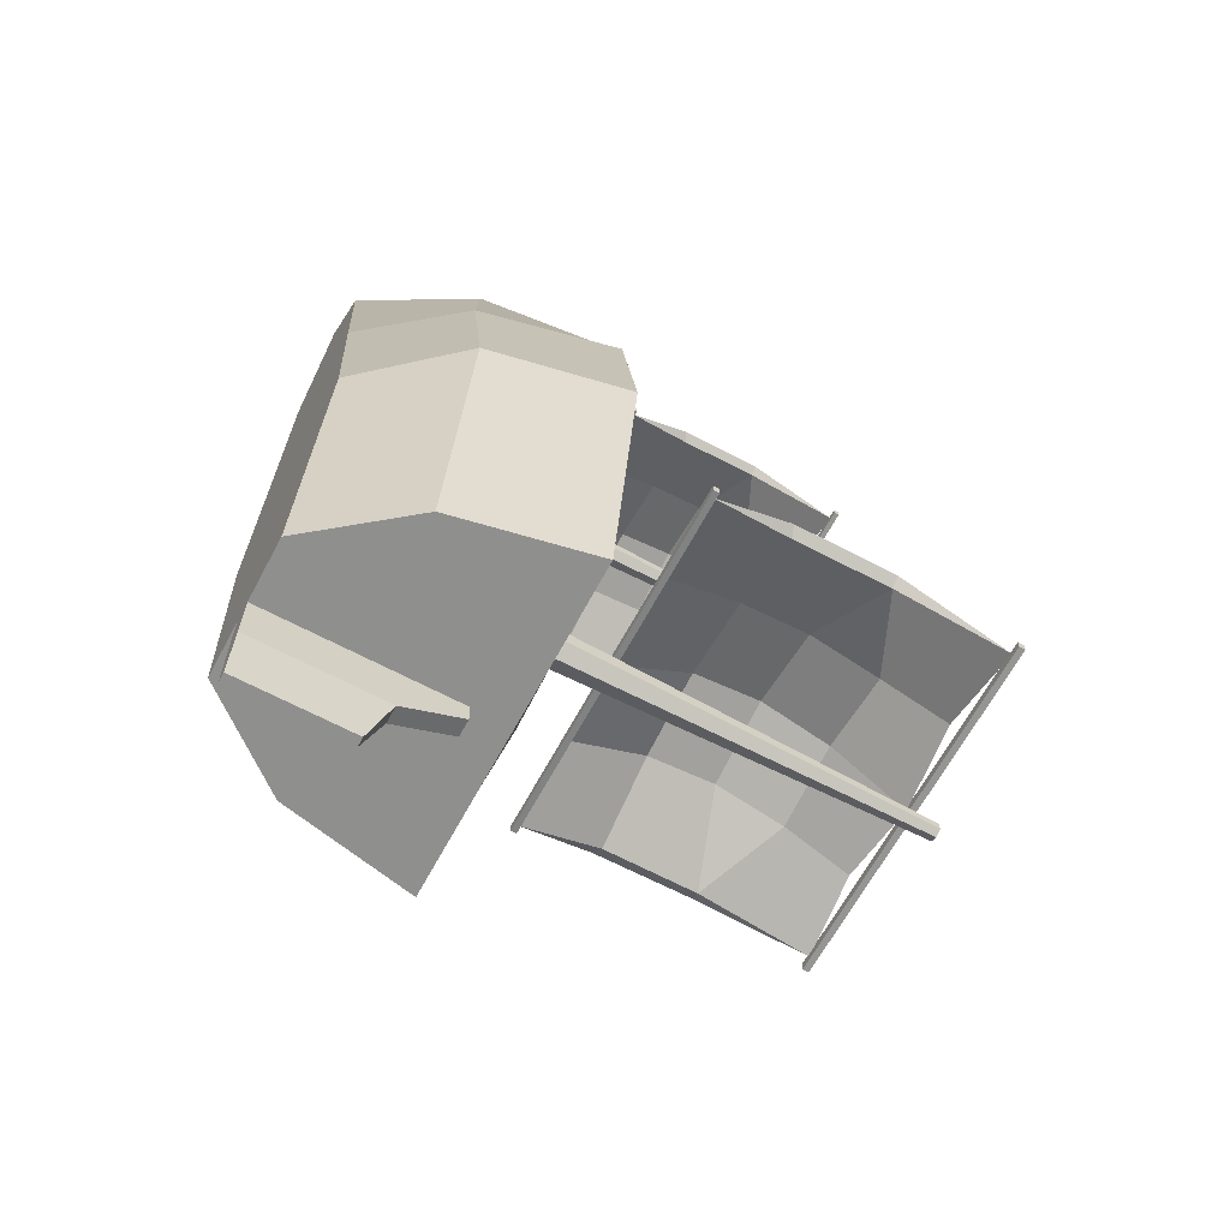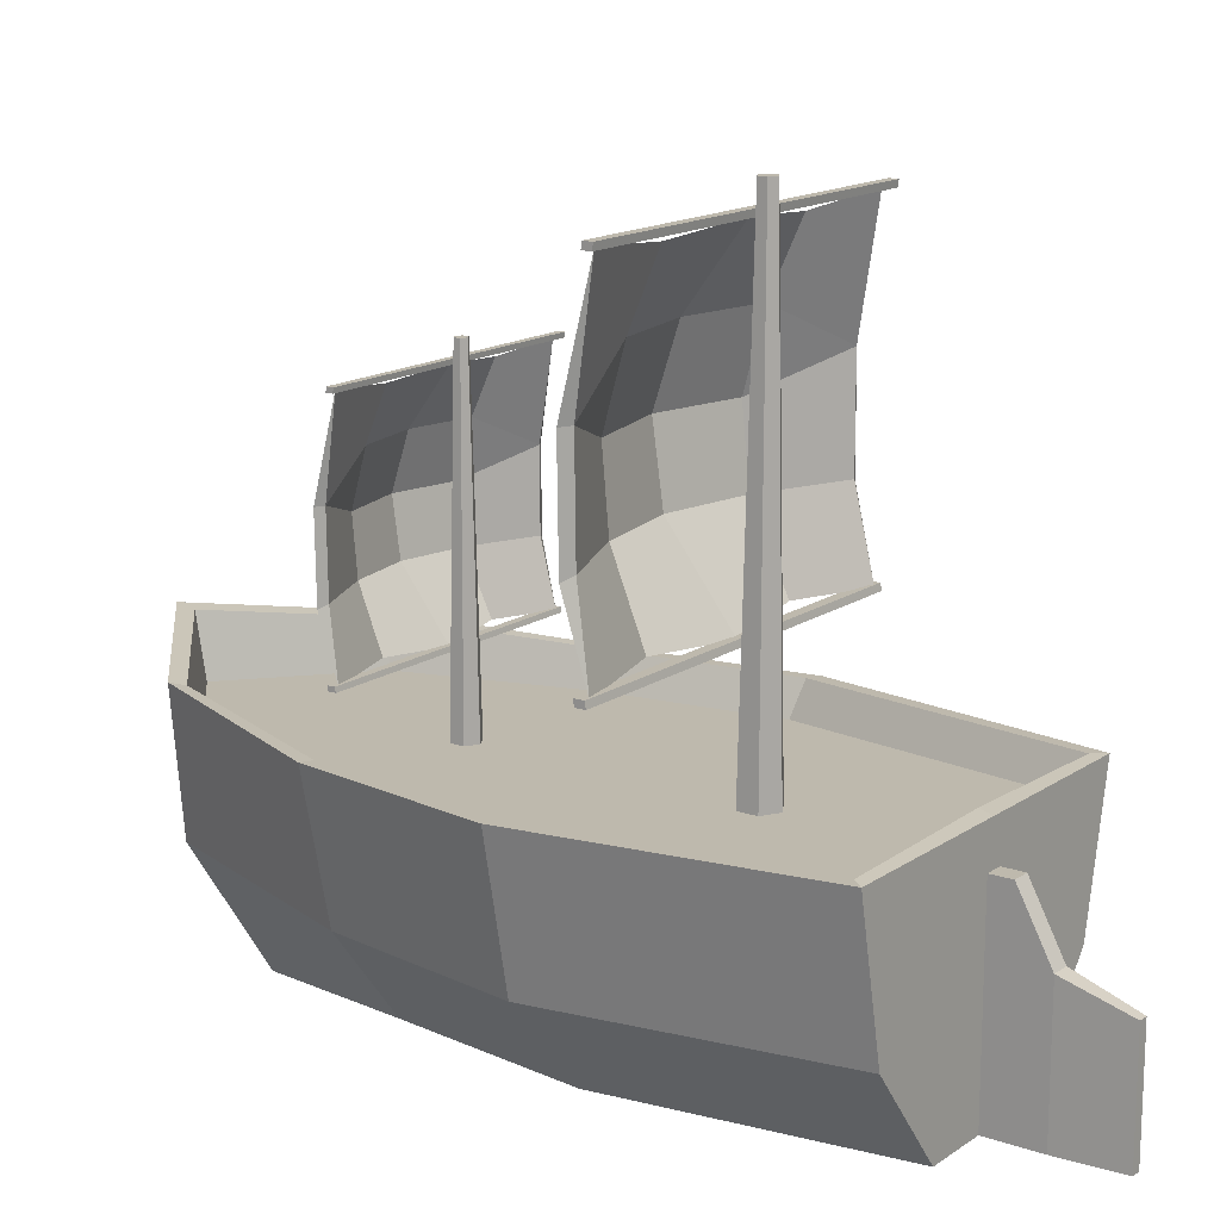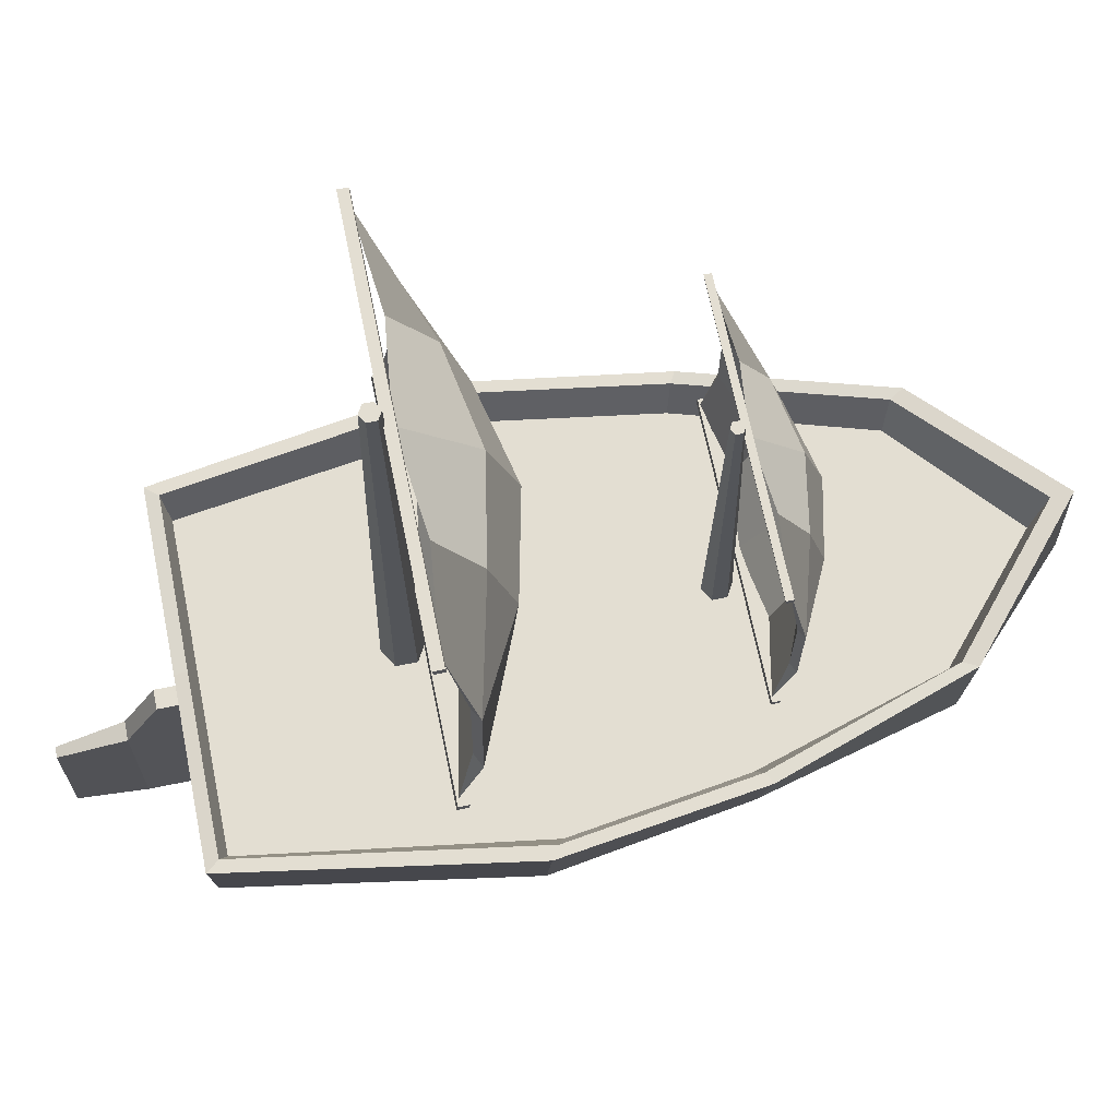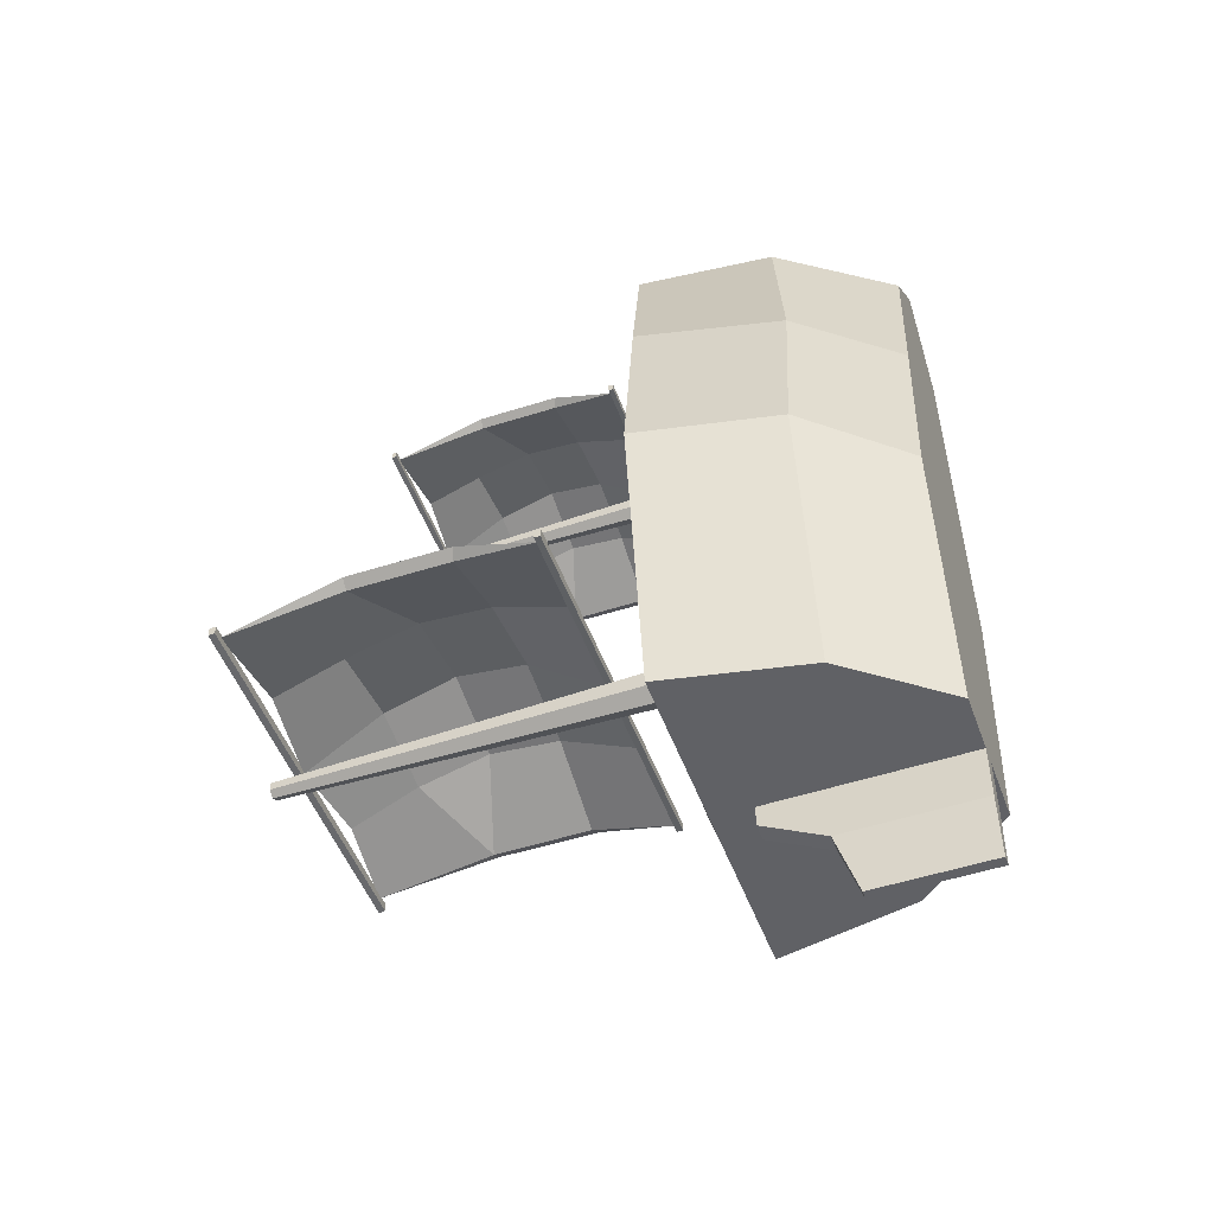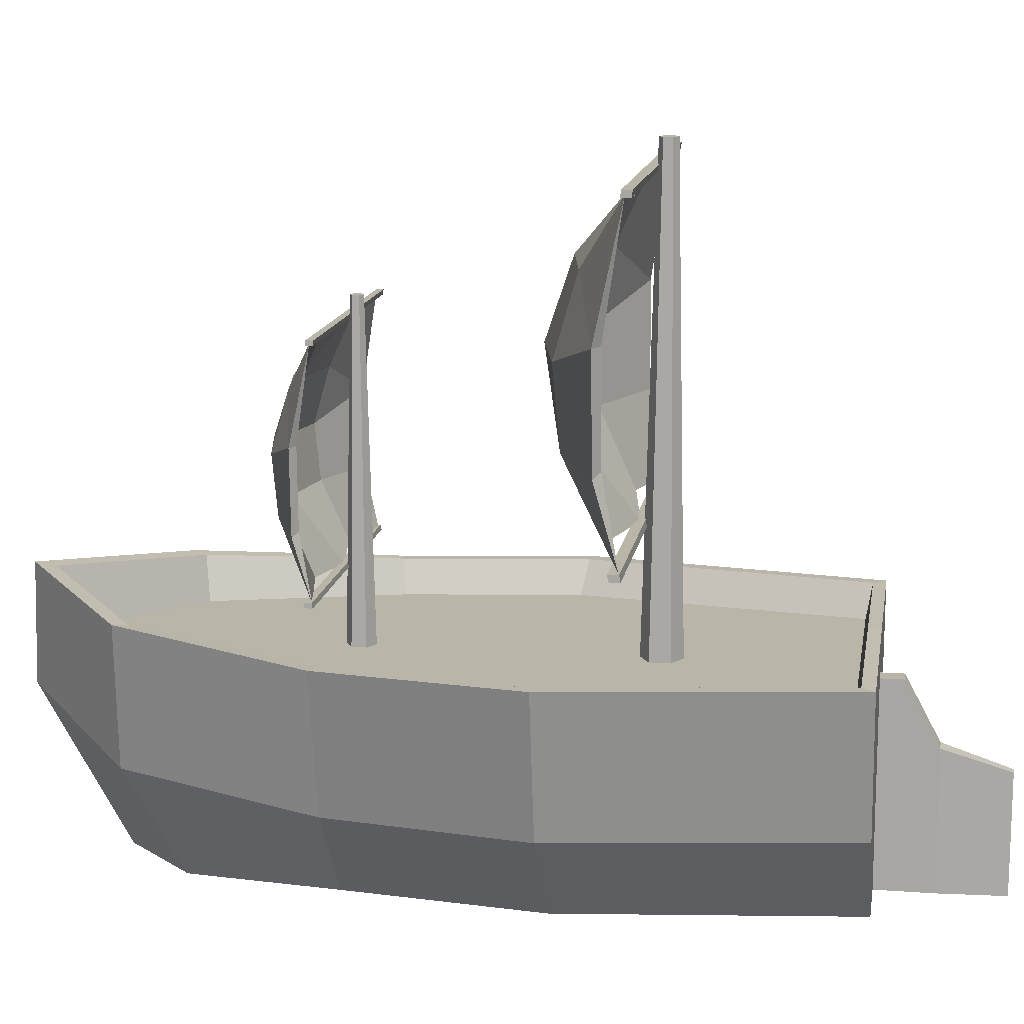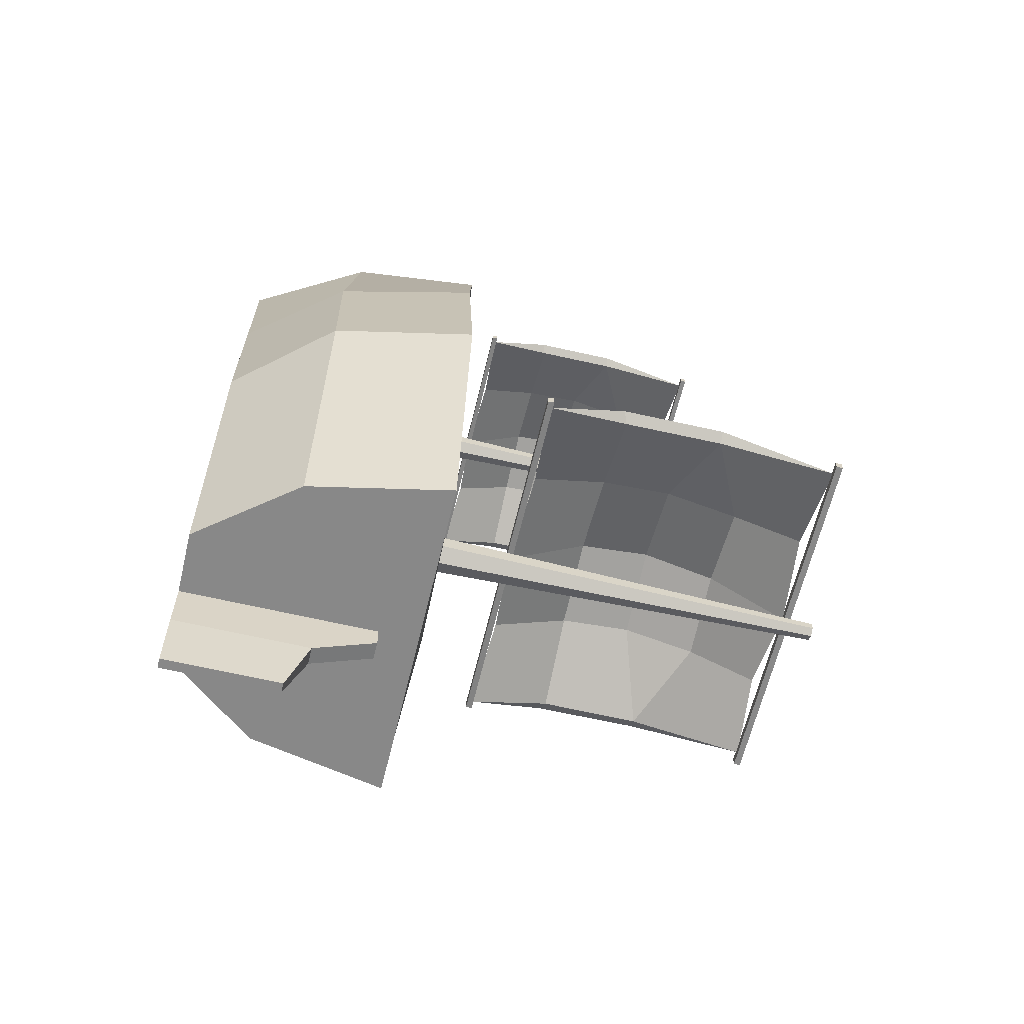
<metadata>
{"format":"obj","ext":"obj","renderer":"f3d","projection":"perspective","resolution":1024,"background":"white","views":[{"elev":-65.2,"azim":61.8,"up":"+Z"},{"elev":15.3,"azim":125.9,"up":"+Y"},{"elev":67.5,"azim":-101.5,"up":"+Y"},{"elev":-50.0,"azim":-70.1,"up":"+Z"},{"elev":13.7,"azim":99.3,"up":"+Y"},{"elev":-62.7,"azim":76.6,"up":"+Z"}]}
</metadata>
<code>
o Cylinder.000
v -1.147 2.055 -1.178
v 1.144 3.986 -1.187
v 0.0127 2.055 -1.156
v 1.202 3.223 -1.032
v 0.01271 3.04 -0.6175
v -0.553 3.933 -1.127
v -1.176 2.553 -1.041
v 0.5926 2.095 -1.064
v -1.177 3.223 -1.032
v 1.201 2.553 -1.041
v 0.01271 3.528 -0.7808
v 0.01271 2.553 -0.6881
v -0.5777 3.04 -0.7461
v 0.6031 3.04 -0.7461
v 0.6068 2.553 -0.7932
v -0.5814 2.553 -0.7932
v -0.5741 3.528 -0.8847
v 0.5995 3.528 -0.8847
v 1.173 2.055 -1.179
v -1.119 3.986 -1.187
v 0.003913 3.978 -1.192
v 1.134 3.226 -1.074
v 0.01269 3.04 -0.6807
v -0.5672 2.095 -1.064
v -1.105 2.582 -1.079
v 0.5784 3.933 -1.127
v -1.108 3.226 -1.074
v 1.13 2.582 -1.079
v 0.01269 3.499 -0.8343
v 0.01269 2.582 -0.7471
v -0.5425 3.04 -0.8016
v 0.5678 3.04 -0.8016
v 0.5713 2.582 -0.8459
v -0.5459 2.582 -0.8459
v -0.539 3.499 -0.932
v 0.5644 3.499 -0.932
v -0.8298 1.743 0.5025
v 0.8332 3.145 0.496
v 0.01204 1.743 0.5182
v 0.8752 2.591 0.6085
v 0.01204 2.458 0.9093
v -0.3986 3.106 0.5396
v -0.8504 2.105 0.6019
v 0.433 1.772 0.5854
v -0.8512 2.591 0.6085
v 0.8745 2.105 0.6019
v 0.01204 2.812 0.7908
v 0.01204 2.105 0.858
v -0.4165 2.458 0.816
v 0.4406 2.458 0.816
v 0.4433 2.105 0.7818
v -0.4192 2.105 0.7818
v -0.4138 2.812 0.7153
v 0.4379 2.812 0.7153
v 0.8539 1.743 0.5016
v -0.8091 3.145 0.496
v 0.005661 3.139 0.4925
v 0.8257 2.593 0.5783
v 0.01203 2.458 0.8634
v -0.4089 1.772 0.5854
v -0.7989 2.126 0.5743
v 0.4226 3.106 0.5396
v -0.8017 2.593 0.5783
v 0.8229 2.126 0.5743
v 0.01203 2.791 0.752
v 0.01203 2.126 0.8152
v -0.3909 2.458 0.7757
v 0.415 2.458 0.7757
v 0.4175 2.126 0.7435
v -0.3934 2.126 0.7435
v -0.3884 2.791 0.681
v 0.4125 2.791 0.681
f 6 17 11 21
f 16 12 5 13
f 14 15 10 4
f 5 12 15 14
f 12 3 8 15
f 15 8 19 10
f 7 16 13 9
f 1 24 16 7
f 24 3 12 16
f 20 9 17 6
f 17 13 5 11
f 9 13 17
f 11 18 26 21
f 5 14 18 11
f 36 26 2 22
f 18 4 2 26
f 29 35 6 21
f 34 31 23 30
f 28 33 32 22
f 33 30 23 32
f 8 3 30 33
f 19 8 33 28
f 25 27 31 34
f 1 25 34 24
f 24 34 30 3
f 35 27 20 6
f 23 31 35 29
f 29 21 26 36
f 23 29 36 32
f 7 9 27 25
f 22 4 10 28
f 7 25 1
f 4 22 2
f 14 4 18
f 31 27 35
f 32 36 22
f 27 9 20
f 28 10 19
f 42 53 47 57
f 52 48 41 49
f 50 51 46 40
f 41 48 51 50
f 48 39 44 51
f 51 44 55 46
f 43 52 49 45
f 37 60 52 43
f 60 39 48 52
f 56 45 53 42
f 53 49 41 47
f 45 49 53
f 47 54 62 57
f 41 50 54 47
f 72 62 38 58
f 54 40 38 62
f 65 71 42 57
f 70 67 59 66
f 64 69 68 58
f 69 66 59 68
f 44 39 66 69
f 55 44 69 64
f 61 63 67 70
f 37 61 70 60
f 60 70 66 39
f 71 63 56 42
f 59 67 71 65
f 65 57 62 72
f 59 65 72 68
f 43 45 63 61
f 58 40 46 64
f 43 61 37
f 40 58 38
f 50 40 54
f 67 63 71
f 68 72 58
f 63 45 56
f 64 46 55
o Cylinder.002_Cylinder.005
v -0.07416 -0.01235 -2.408
v -0.07416 1.225 -2.408
v -0.07416 -0.01235 -2.834
v -0.07416 1.225 -2.626
v 0.03775 -0.01235 -2.408
v 0.03775 1.225 -2.408
v 0.03775 -0.01235 -2.834
v 0.03775 1.225 -2.626
v -0.07416 0.8385 -2.408
v -0.07416 0.8385 -2.834
v 0.03775 0.8385 -2.834
v 0.03775 0.8385 -2.408
v -0.04958 0.7126 -3.237
v -0.04958 -0.01235 -3.237
v 0.01317 0.7126 -3.237
v 0.01317 -0.01235 -3.237
v -0.07416 0.4082 -2.834
v 0.03775 0.4082 -2.834
v 0.03775 0.4082 -2.408
v -0.07416 0.4082 -2.408
v -0.04958 0.3452 -3.237
v 0.01317 0.3452 -3.237
v 0.000574 4.164 -1.228
v 0.000574 1.202 -1.159
v -0.04699 4.164 -1.256
v -0.107 1.202 -1.221
v -0.04699 4.164 -1.311
v -0.107 1.202 -1.345
v 0.000574 4.164 -1.338
v 0.000574 1.202 -1.407
v 0.04814 4.164 -1.311
v 0.1081 1.202 -1.345
v 0.04814 4.164 -1.256
v 0.1081 1.202 -1.221
v -1.192 3.977 -1.171
v -1.192 4.018 -1.176
v -1.192 3.977 -1.229
v -1.192 4.018 -1.234
v 1.217 3.977 -1.171
v 1.217 4.018 -1.176
v 1.217 3.977 -1.229
v 1.217 4.018 -1.234
v 1.217 2.069 -1.186
v 1.217 2.028 -1.193
v 1.217 2.069 -1.124
v 1.217 2.028 -1.131
v -1.192 2.069 -1.186
v -1.192 2.028 -1.193
v -1.192 2.069 -1.124
v -1.192 2.028 -1.131
v 1.094 1.478 -2.49
v 1.204 1.478 0.4507
v 0.9126 0.5935 -2.49
v 1.005 0.5935 0.4507
v 0.4368 -0.01235 -2.49
v 0.523 -0.01235 0.4507
v 1.38 1.478 -0.7503
v 1.199 0.5935 -0.7503
v 0.6754 -0.01235 -0.7503
v 0.4198 -0.01235 1.366
v 0.723 0.7074 1.64
v 0.8196 1.561 1.63
v 1.032 1.478 -2.414
v 1.136 1.478 0.4141
v 1.303 1.478 -0.701
v 0.7725 1.548 1.548
v 0.9617 1.275 -2.379
v 1.059 1.275 0.3846
v 1.216 1.275 -0.6606
v 0.7189 1.275 1.517
v -1.096 1.478 -2.49
v -1.204 1.478 0.4507
v -0.9147 0.5935 -2.49
v -1.005 0.5935 0.4507
v -0.4388 -0.01235 -2.49
v -0.523 -0.01235 0.4507
v -1.38 1.478 -0.7503
v -1.199 0.5935 -0.7503
v -0.6754 -0.01235 -0.7503
v -0.4198 -0.01235 1.366
v -0.723 0.7074 1.64
v -0.8197 1.561 1.63
v -1.034 1.478 -2.414
v -1.136 1.478 0.4141
v -1.303 1.478 -0.701
v -0.7726 1.548 1.548
v -0.9637 1.275 -2.379
v -1.059 1.275 0.3846
v -1.216 1.275 -0.6606
v -0.719 1.275 1.517
v -0.000993 1.478 -2.49
v -2.5e-05 1.673 2.344
v -0 0.9454 2.363
v 0 -0.01235 1.815
v -2.5e-05 1.653 2.217
v -2.5e-05 1.275 2.149
v -0.000993 1.275 -2.379
v -0.000993 1.503 -2.415
v 0.003238 3.274 0.466
v 0.003238 1.124 0.5162
v -0.03129 3.274 0.446
v -0.07481 1.124 0.4712
v -0.03129 3.274 0.4062
v -0.07481 1.124 0.381
v 0.003238 3.274 0.3862
v 0.003238 1.124 0.336
v 0.03776 3.274 0.4062
v 0.08129 1.124 0.381
v 0.03776 3.274 0.446
v 0.08129 1.124 0.4712
v -0.8622 3.138 0.5075
v -0.8622 3.168 0.5042
v -0.8622 3.138 0.4656
v -0.8622 3.168 0.4621
v 0.8863 3.138 0.5075
v 0.8863 3.168 0.5042
v 0.8863 3.138 0.4656
v 0.8863 3.168 0.4621
v 0.8863 1.753 0.497
v 0.8863 1.724 0.4915
v 0.8863 1.753 0.5419
v 0.8863 1.724 0.5365
v -0.8622 1.753 0.497
v -0.8622 1.724 0.4915
v -0.8622 1.753 0.5419
v -0.8622 1.724 0.5365
f 92 89 75 73
f 79 75 86 88
f 90 91 77 79
f 73 75 79 77
f 78 80 76 74
f 78 74 81 84
f 80 78 84 83
f 76 80 83 82
f 74 76 82 81
f 93 94 88 86
f 89 82 85 93
f 82 83 87 85
f 90 79 88 94
f 83 90 94 87
f 75 89 93 86
f 85 87 94 93
f 83 84 91 90
f 81 82 89 92
f 95 96 98 97
f 97 98 100 99
f 99 100 102 101
f 101 102 104 103
f 98 96 106 104 102 100
f 103 104 106 105
f 105 106 96 95
f 95 97 99 101 103 105
f 108 107 109 110
f 110 109 113 114
f 114 113 111 112
f 112 111 107 108
f 107 111 113 109
f 112 108 110 114
f 122 118 116 120
f 115 116 118 117
f 121 122 120 119
f 117 121 119 115
f 119 120 116 115
f 117 118 122 121
f 129 124 126 130
f 130 126 128 131
f 132 133 165 166
f 133 134 164 165
f 125 130 131 127
f 123 129 130 125
f 126 124 134 133
f 128 126 133 132
f 129 123 135 137
f 164 134 138 167
f 134 124 136 138
f 124 129 137 136
f 136 137 141 140
f 138 136 140 142
f 137 135 139 141
f 167 138 142 168
f 139 169 170 135
f 135 123 163 170
f 149 150 146 144
f 150 151 148 146
f 152 166 165 153
f 153 165 164 154
f 145 147 151 150
f 143 145 150 149
f 146 153 154 144
f 148 152 153 146
f 149 157 155 143
f 164 167 158 154
f 154 158 156 144
f 144 156 157 149
f 156 160 161 157
f 158 162 160 156
f 157 161 159 155
f 167 168 162 158
f 132 166 152
f 159 155 170 169
f 155 170 163 143
f 168 142 162
f 142 140 160 162
f 159 161 169
f 141 139 169
f 141 161 160 140
f 169 161 141
f 127 147 145 125
f 128 132 152 148
f 131 128 148 151
f 127 131 151 147
f 163 125 145
f 143 163 145
f 123 125 163
f 171 172 174 173
f 173 174 176 175
f 175 176 178 177
f 177 178 180 179
f 174 172 182 180 178 176
f 179 180 182 181
f 181 182 172 171
f 171 173 175 177 179 181
f 184 183 185 186
f 186 185 189 190
f 190 189 187 188
f 188 187 183 184
f 183 187 189 185
f 188 184 186 190
f 198 194 192 196
f 191 192 194 193
f 197 198 196 195
f 193 197 195 191
f 195 196 192 191
f 193 194 198 197

</code>
